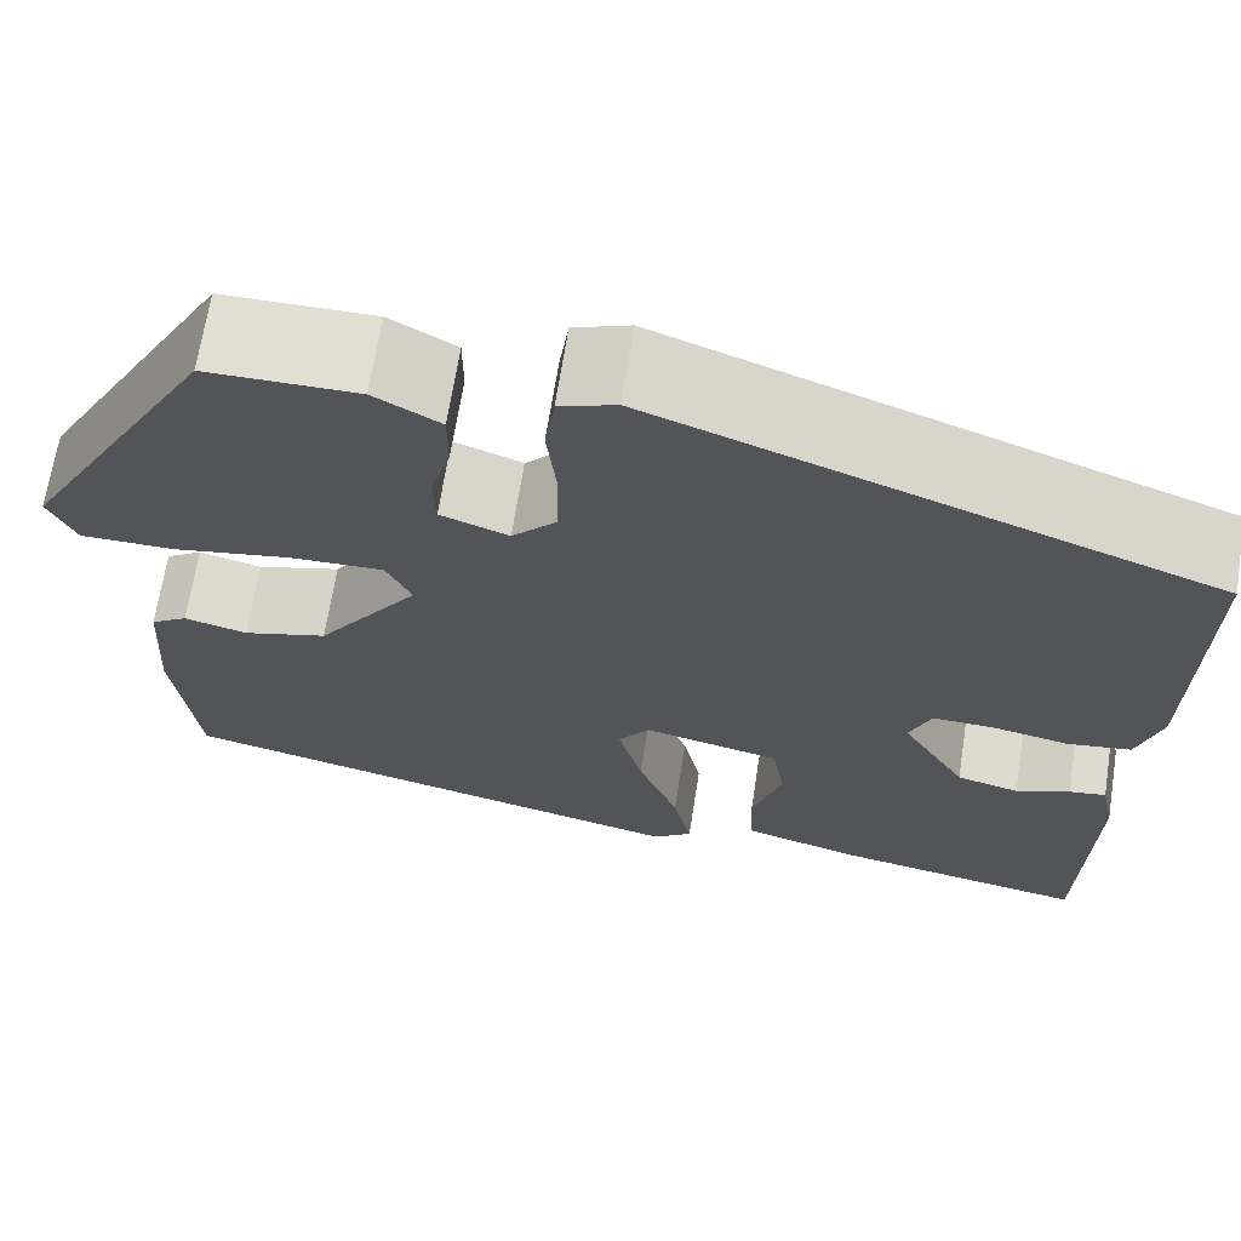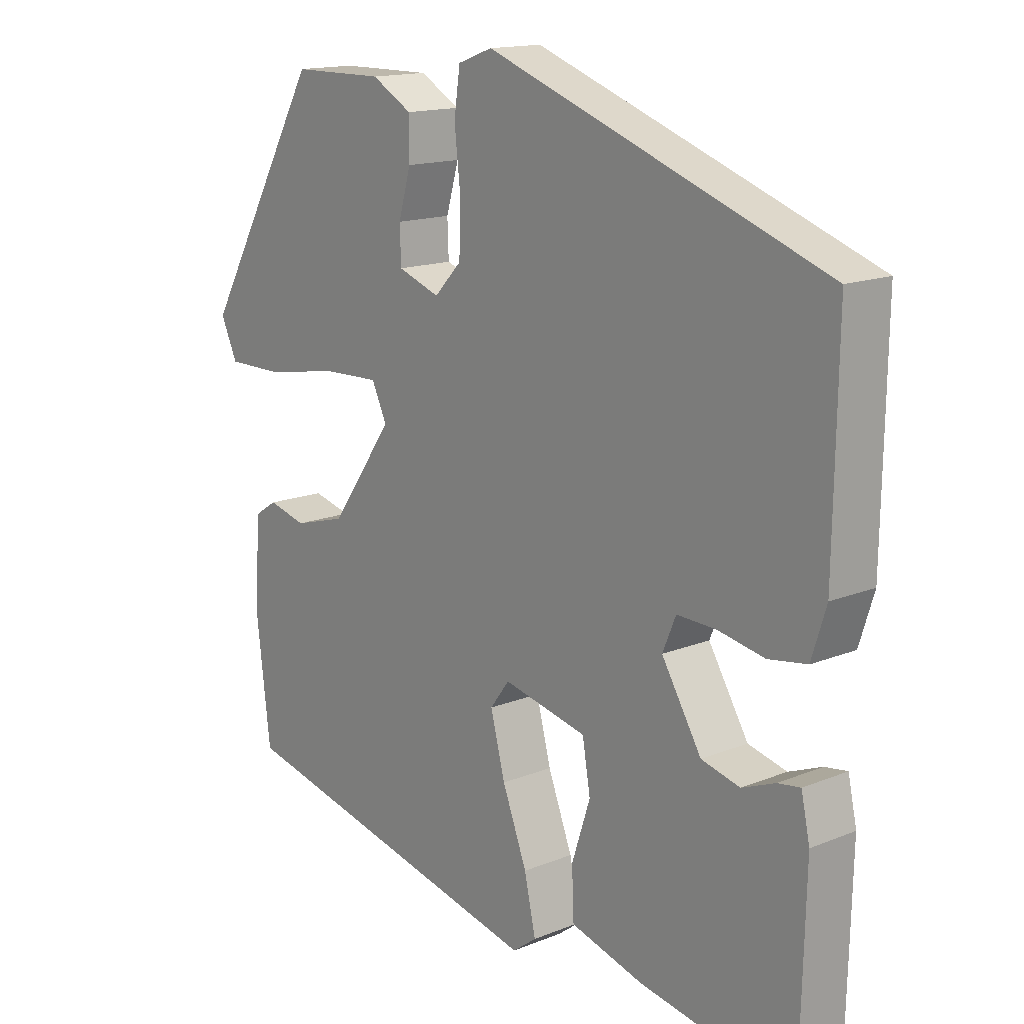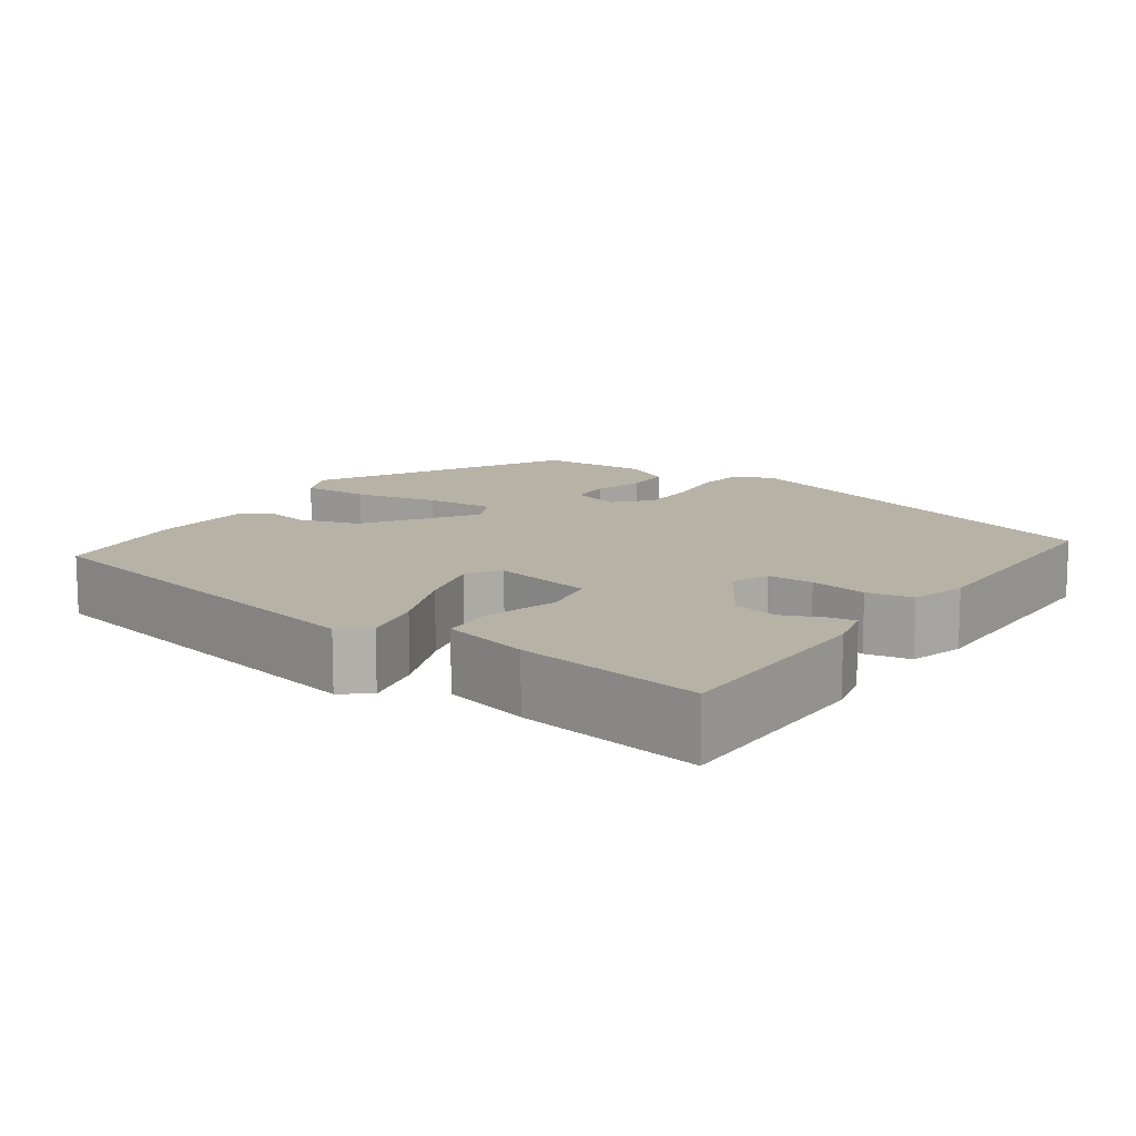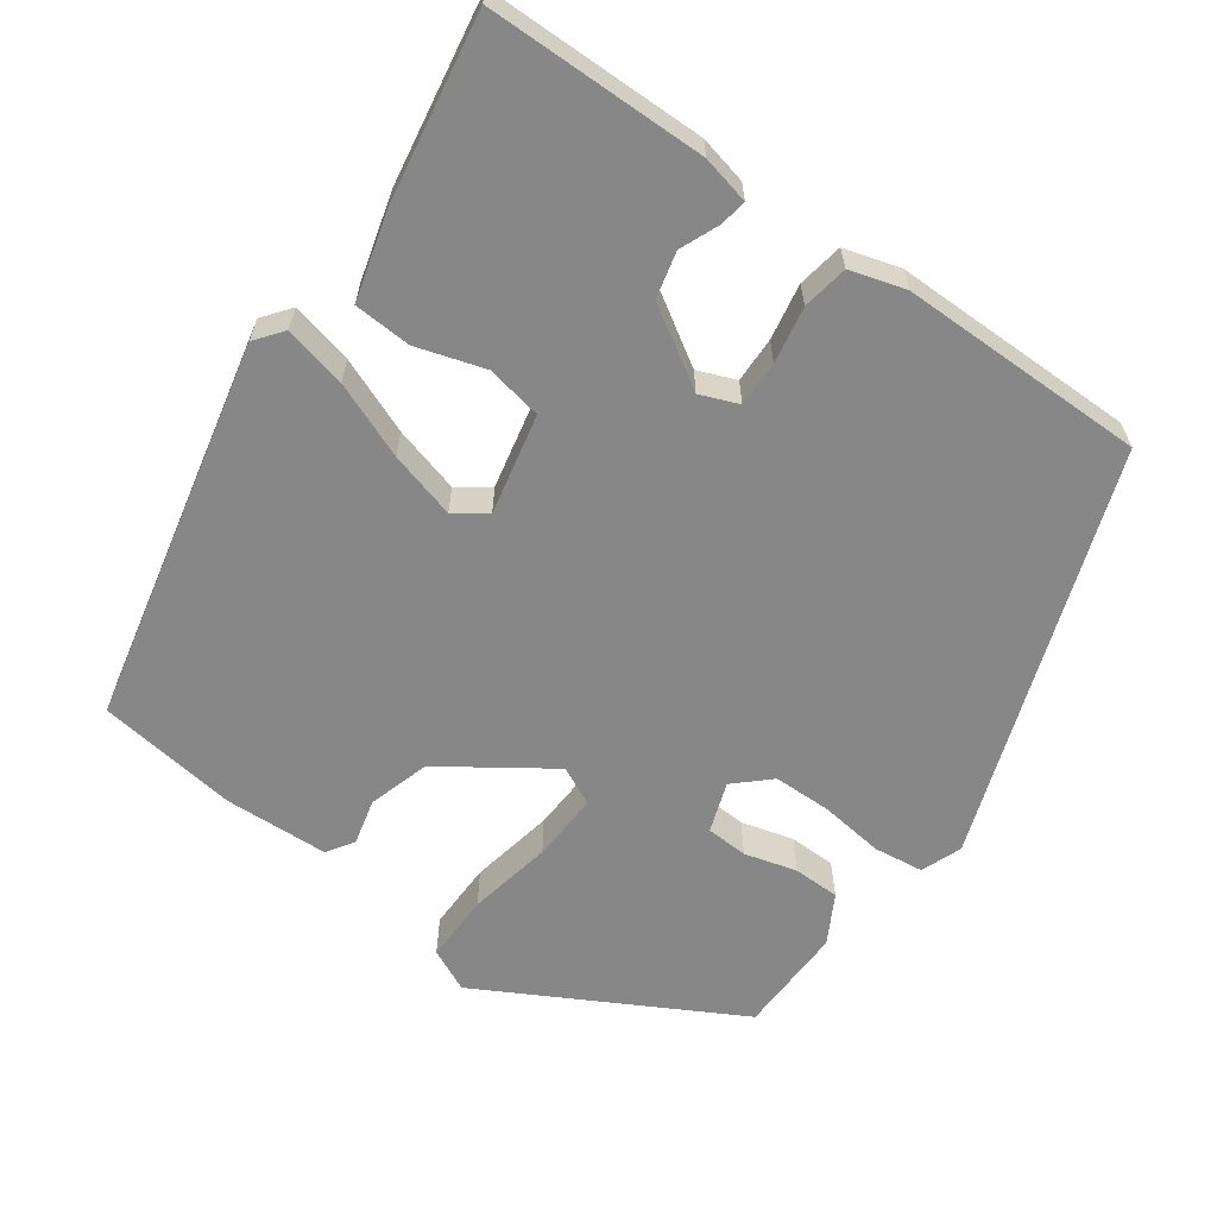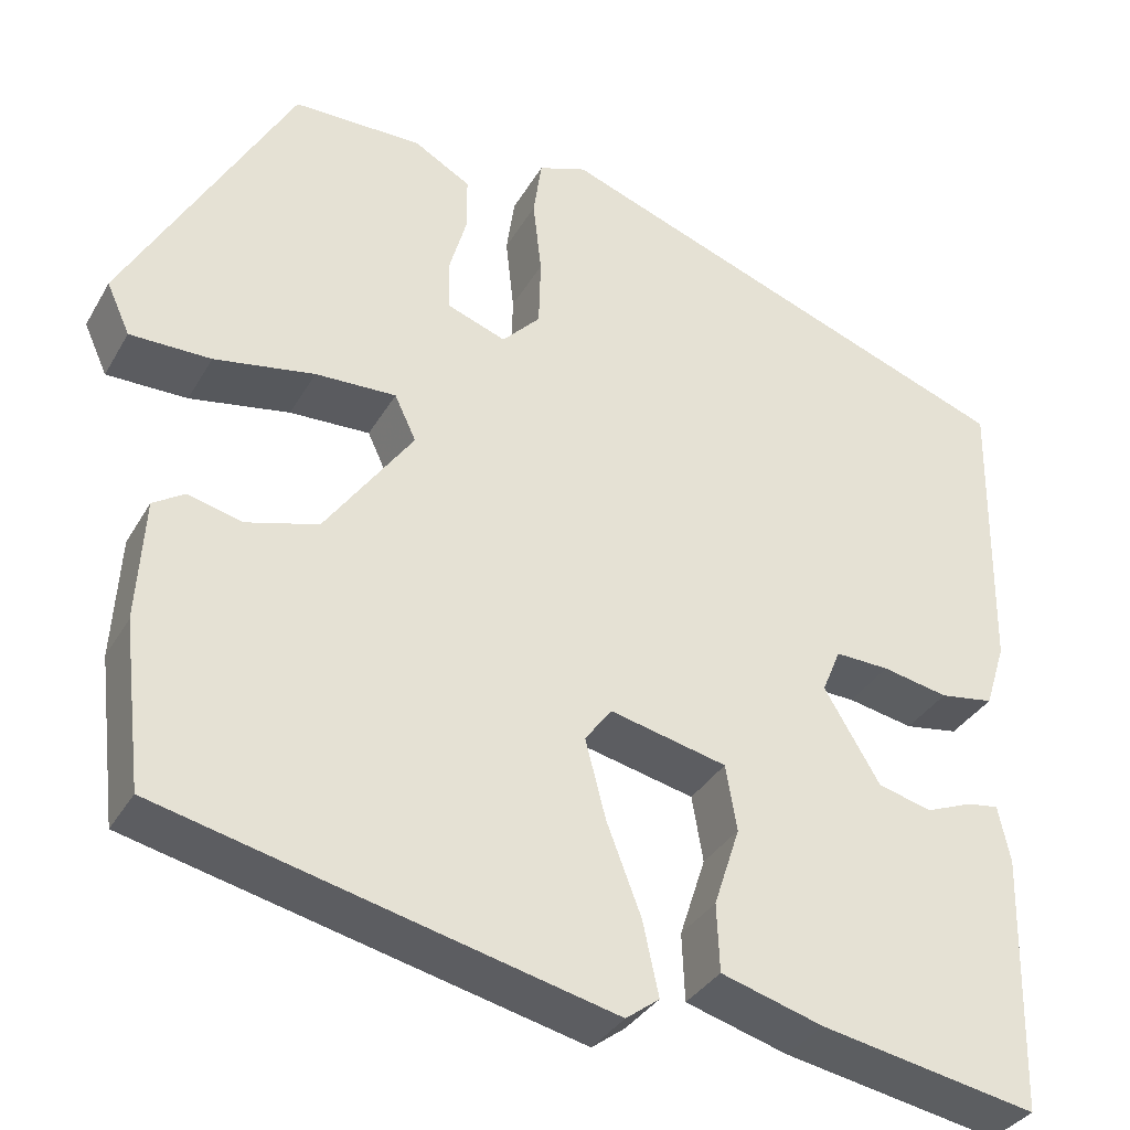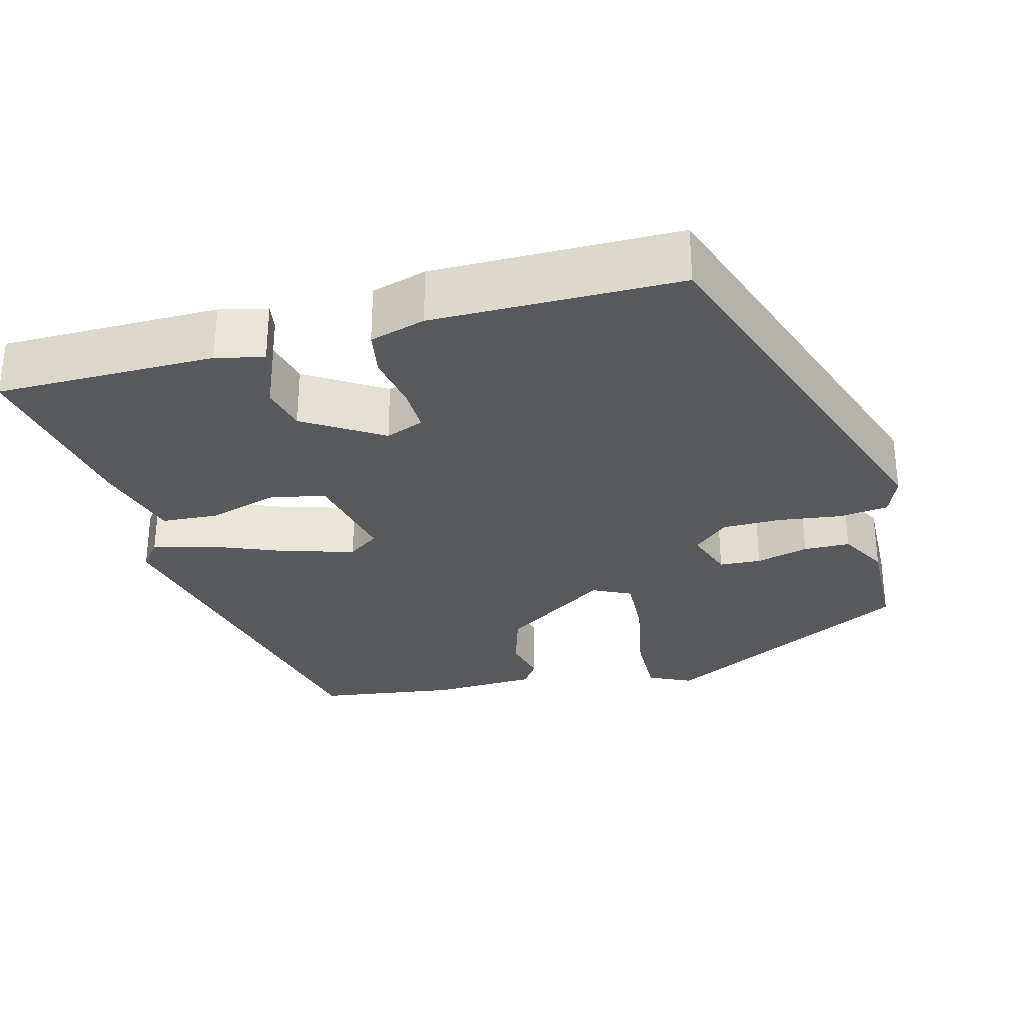
<metadata>
{"format":"obj","ext":"obj","renderer":"f3d","projection":"perspective","resolution":1024,"background":"white","views":[{"elev":67.5,"azim":-171.1,"up":"+Z"},{"elev":15.1,"azim":-130.8,"up":"+Z"},{"elev":12.4,"azim":-146.7,"up":"+Y"},{"elev":-62.6,"azim":-126.5,"up":"+Y"},{"elev":-34.6,"azim":153.8,"up":"+Z"},{"elev":-29.9,"azim":-76.3,"up":"+Y"}]}
</metadata>
<code>
v -0.497 0.07 0.34
v 0.013 0.07 0.527
v 0.065 0.07 0.508
v 0.074 0.07 0.445
v 0.065 0.07 0.364
v 0.067 0.07 0.29
v 0.108 0.07 0.247
v 0.171 0.07 0.27
v 0.173 0.07 0.323
v 0.154 0.07 0.389
v 0.154 0.07 0.448
v 0.215 0.07 0.483
v 0.354 0.07 0.482
v 0.534 0.07 0.164
v 0.509 0.07 0.109
v 0.422 0.07 0.109
v 0.314 0.07 0.128
v 0.227 0.07 0.131
v 0.204 0.07 0.082
v 0.299 0.07 -0.052
v 0.377 0.07 -0.074
v 0.435 0.07 -0.059
v 0.469 0.07 -0.081
v 0.477 0.07 -0.213
v 0.456 0.07 -0.391
v -0.026 0.07 -0.505
v -0.062 0.07 -0.478
v -0.045 0.07 -0.399
v -0.008 0.07 -0.302
v 0.014 0.07 -0.217
v -0.015 0.07 -0.178
v -0.141 0.07 -0.207
v -0.153 0.07 -0.278
v -0.125 0.07 -0.364
v -0.128 0.07 -0.437
v -0.238 0.07 -0.469
v -0.471 0.07 -0.512
v -0.478 0.07 -0.234
v -0.465 0.07 -0.173
v -0.431 0.07 -0.178
v -0.381 0.07 -0.198
v -0.323 0.07 -0.183
v -0.263 0.07 -0.083
v -0.283 0.07 -0.035
v -0.341 0.07 -0.037
v -0.412 0.07 -0.051
v -0.47 0.07 -0.042
v -0.492 0.07 0.028
v -0.497 0 0.34
v 0.013 0 0.527
v 0.065 0 0.508
v 0.074 0 0.445
v 0.065 0 0.364
v 0.067 0 0.29
v 0.108 0 0.247
v 0.171 0 0.27
v 0.173 0 0.323
v 0.154 0 0.389
v 0.154 0 0.448
v 0.215 0 0.483
v 0.354 0 0.482
v 0.534 0 0.164
v 0.509 0 0.109
v 0.422 0 0.109
v 0.314 0 0.128
v 0.227 0 0.131
v 0.204 0 0.082
v 0.299 0 -0.052
v 0.377 0 -0.074
v 0.435 0 -0.059
v 0.469 0 -0.081
v 0.477 0 -0.213
v 0.456 0 -0.391
v -0.026 0 -0.505
v -0.062 0 -0.478
v -0.045 0 -0.399
v -0.008 0 -0.302
v 0.014 0 -0.217
v -0.015 0 -0.178
v -0.141 0 -0.207
v -0.153 0 -0.278
v -0.125 0 -0.364
v -0.128 0 -0.437
v -0.238 0 -0.469
v -0.471 0 -0.512
v -0.478 0 -0.234
v -0.465 0 -0.173
v -0.431 0 -0.178
v -0.381 0 -0.198
v -0.323 0 -0.183
v -0.263 0 -0.083
v -0.283 0 -0.035
v -0.341 0 -0.037
v -0.412 0 -0.051
v -0.47 0 -0.042
v -0.492 0 0.028
f 45 46 47 48
f 44 45 48 1
f 38 39 40 41
f 38 41 42
f 37 38 42
f 36 37 42 43
f 33 34 35 36
f 32 33 36 43
f 26 27 28 29
f 26 29 30
f 25 26 30
f 24 25 30 31
f 21 22 23 24
f 20 21 24 31
f 14 15 16 17
f 14 17 18
f 13 14 18
f 12 13 18 19
f 9 10 11 12
f 8 9 12 19
f 2 3 4 5
f 44 1 2 5
f 44 5 6
f 43 44 6 7
f 19 20 31 32
f 19 32 43
f 7 8 19 43
f 96 95 94 93
f 49 96 93 92
f 89 88 87 86
f 90 89 86
f 90 86 85
f 91 90 85 84
f 84 83 82 81
f 91 84 81 80
f 77 76 75 74
f 78 77 74
f 78 74 73
f 79 78 73 72
f 72 71 70 69
f 79 72 69 68
f 65 64 63 62
f 66 65 62
f 66 62 61
f 67 66 61 60
f 60 59 58 57
f 67 60 57 56
f 53 52 51 50
f 53 50 49 92
f 54 53 92
f 55 54 92 91
f 80 79 68 67
f 91 80 67
f 91 67 56 55
f 1 49 50 2
f 2 50 51 3
f 3 51 52 4
f 4 52 53 5
f 5 53 54 6
f 6 54 55 7
f 7 55 56 8
f 8 56 57 9
f 9 57 58 10
f 10 58 59 11
f 11 59 60 12
f 12 60 61 13
f 13 61 62 14
f 14 62 63 15
f 15 63 64 16
f 16 64 65 17
f 17 65 66 18
f 18 66 67 19
f 19 67 68 20
f 20 68 69 21
f 21 69 70 22
f 22 70 71 23
f 23 71 72 24
f 24 72 73 25
f 25 73 74 26
f 26 74 75 27
f 27 75 76 28
f 28 76 77 29
f 29 77 78 30
f 30 78 79 31
f 31 79 80 32
f 32 80 81 33
f 33 81 82 34
f 34 82 83 35
f 35 83 84 36
f 36 84 85 37
f 37 85 86 38
f 38 86 87 39
f 39 87 88 40
f 40 88 89 41
f 41 89 90 42
f 42 90 91 43
f 43 91 92 44
f 44 92 93 45
f 45 93 94 46
f 46 94 95 47
f 47 95 96 48
f 48 96 49 1

</code>
